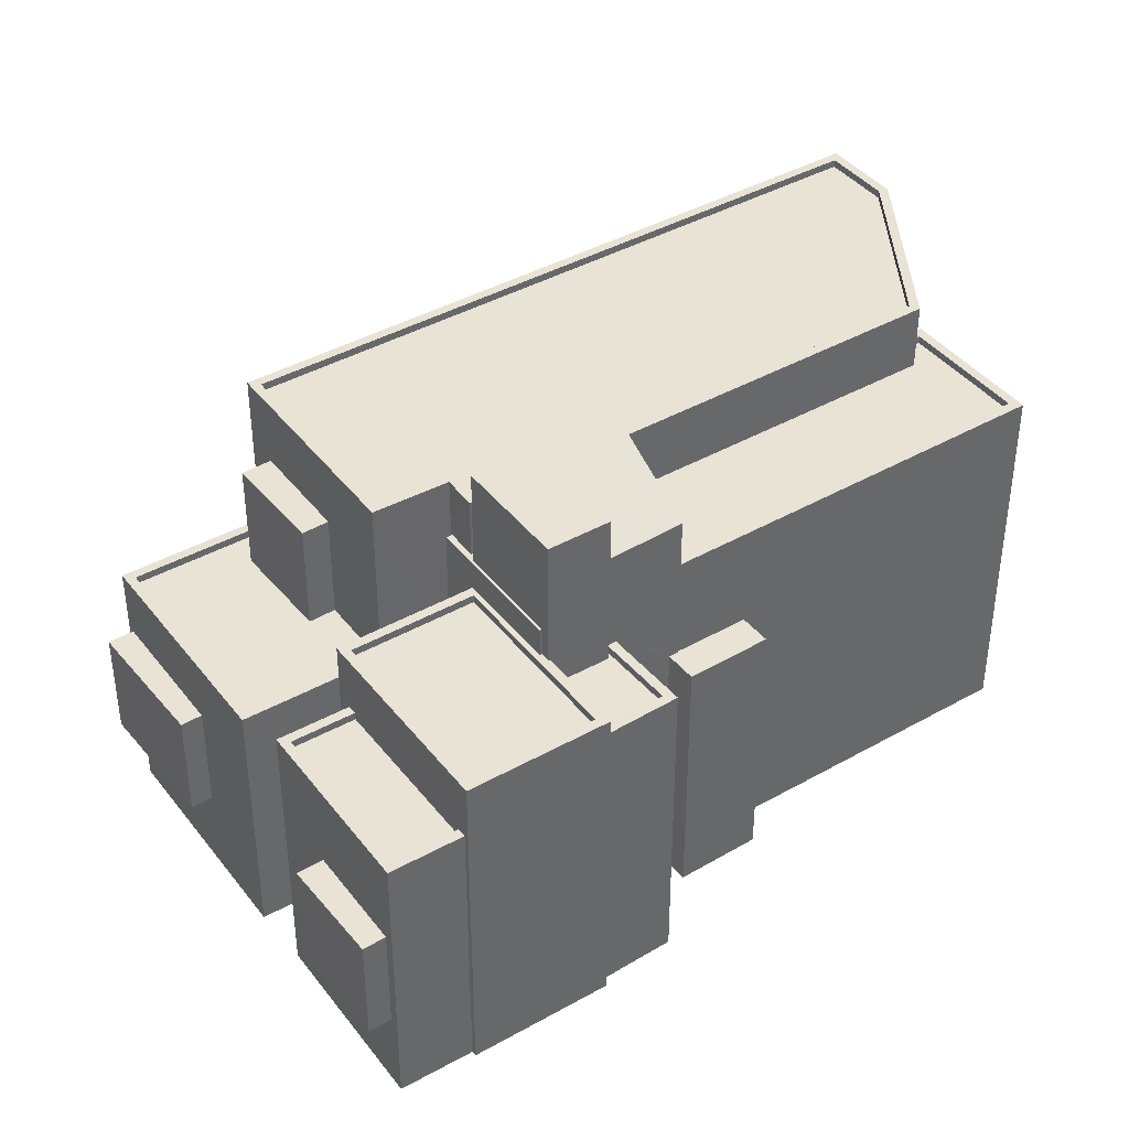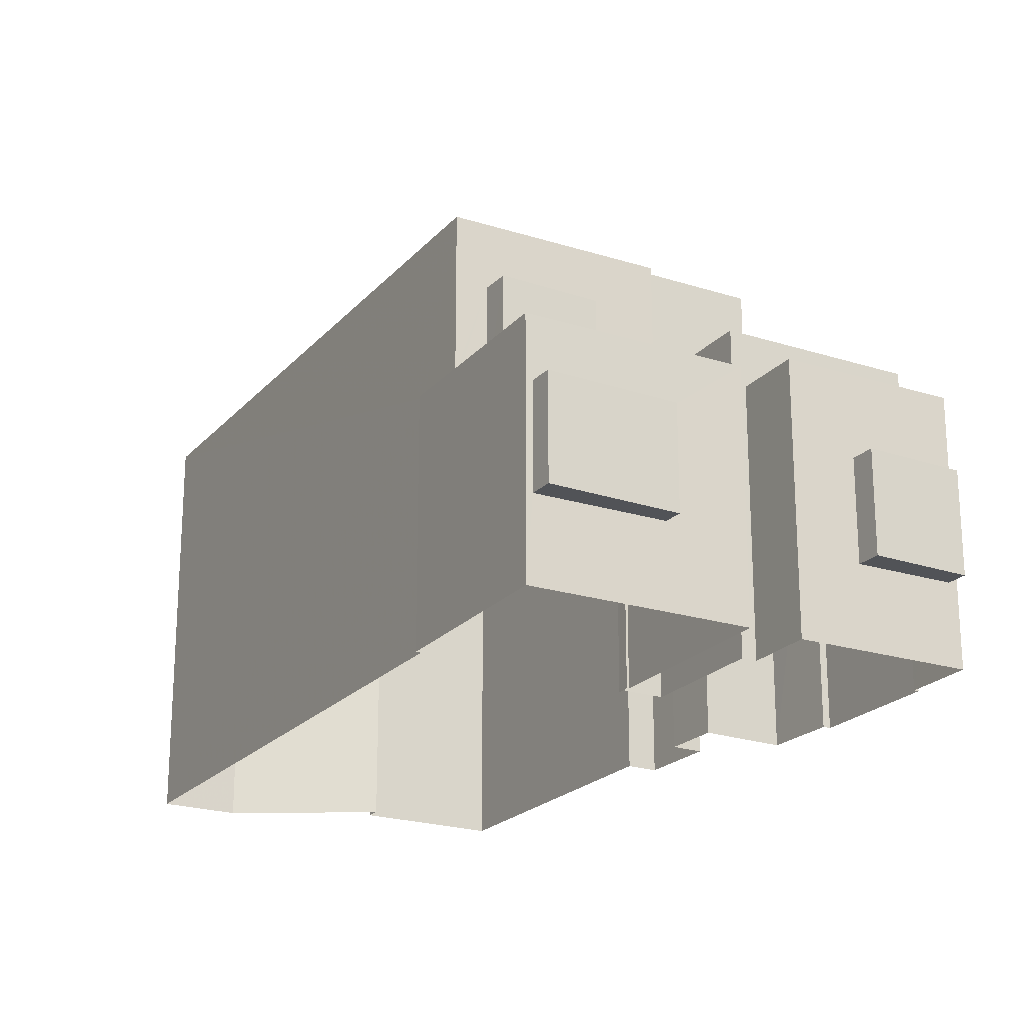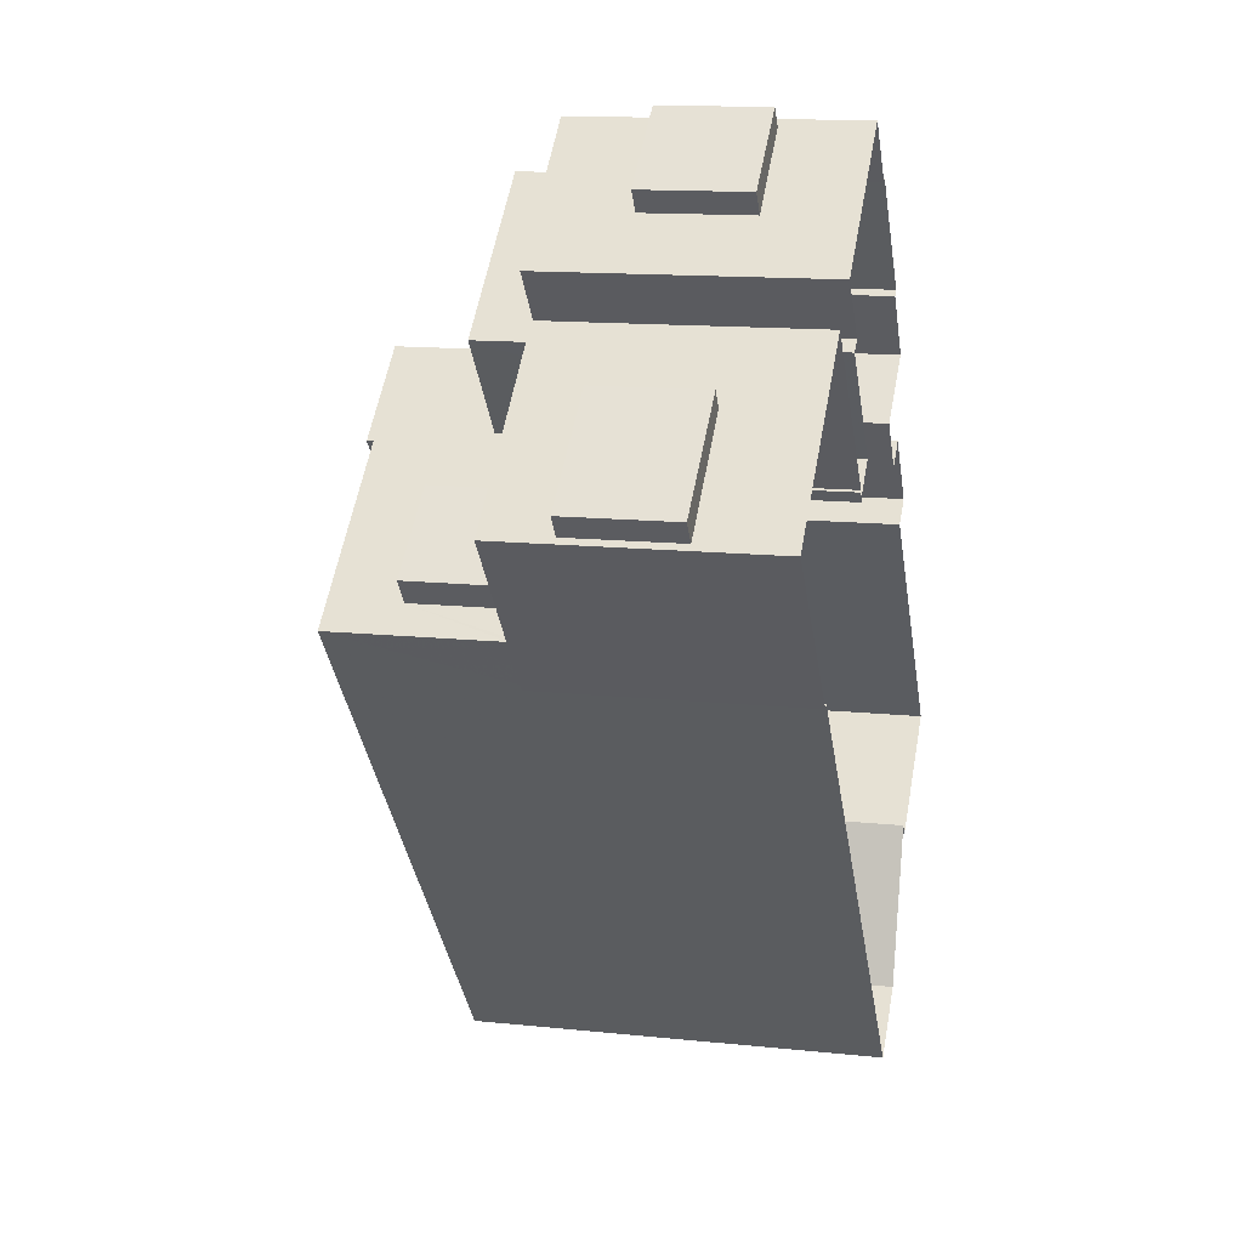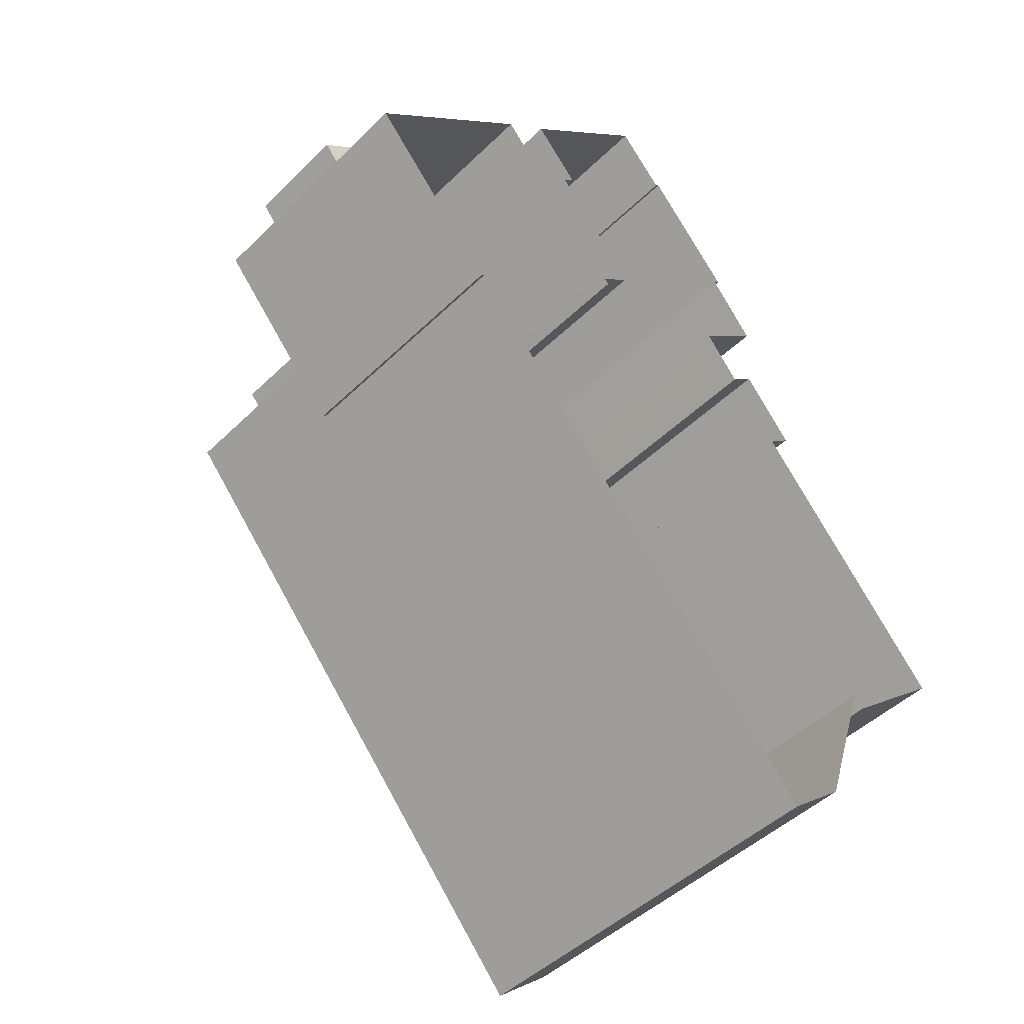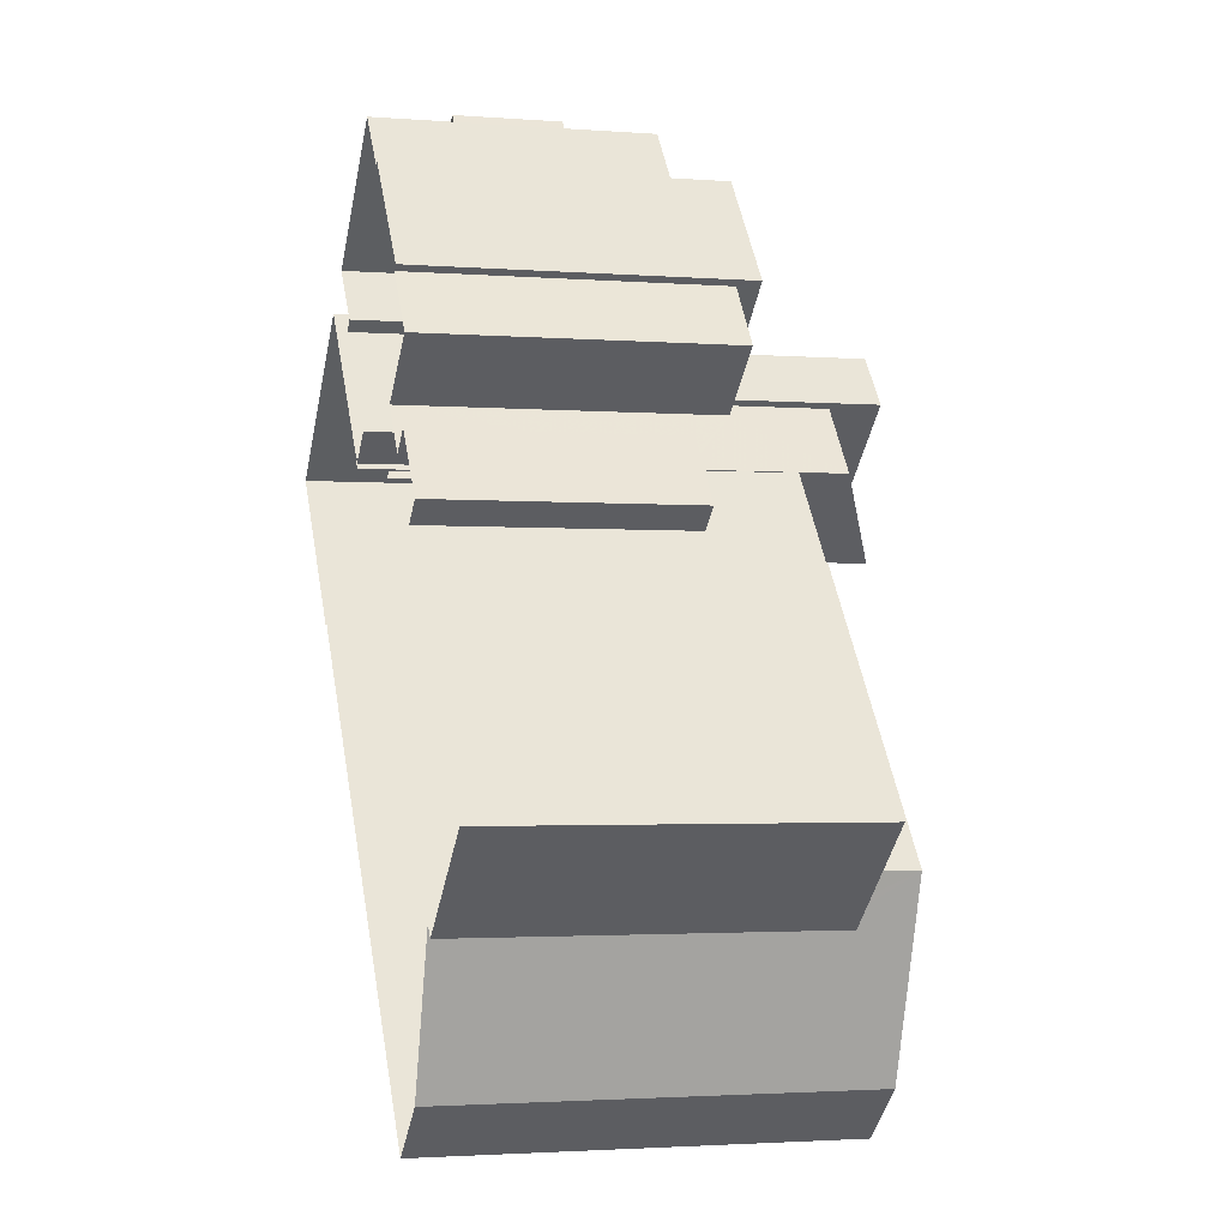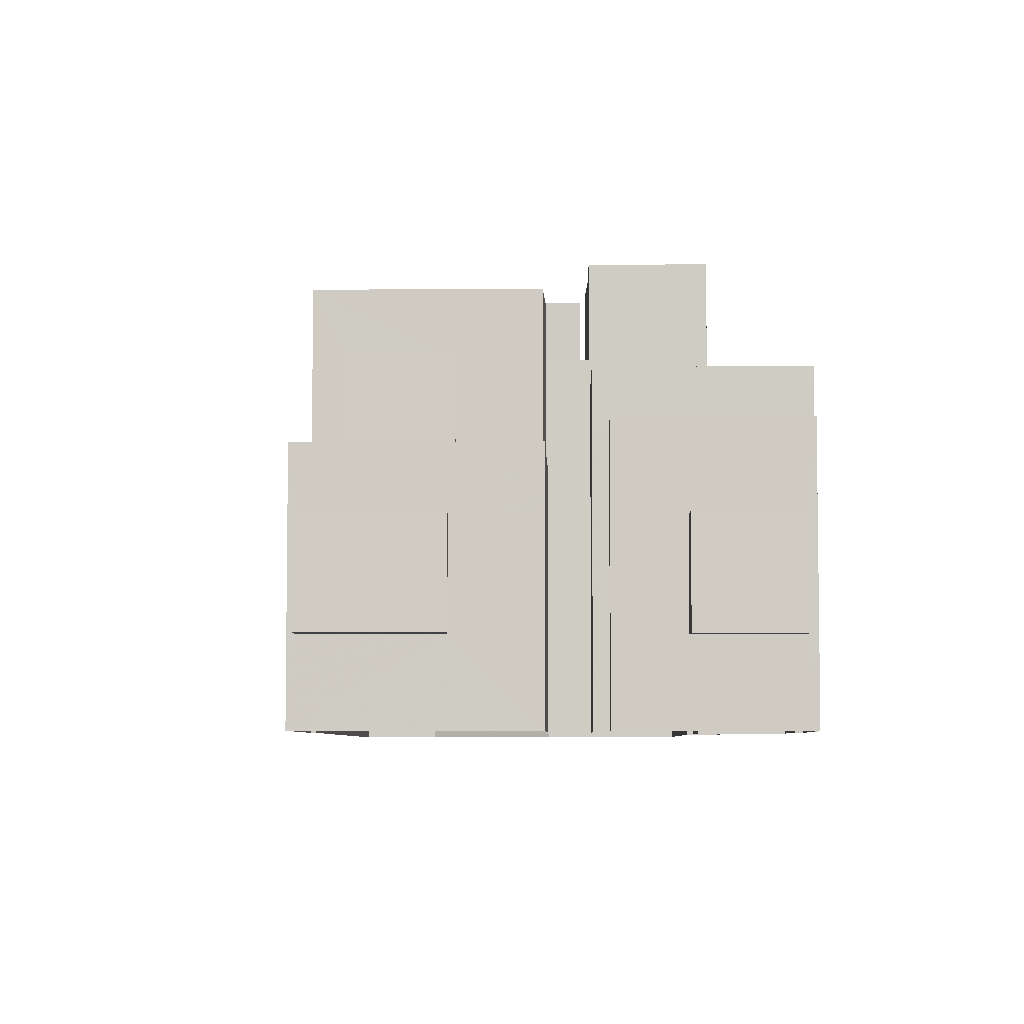
<metadata>
{"format":"obj","ext":"obj","renderer":"f3d","projection":"perspective","resolution":1024,"background":"white","views":[{"elev":41.1,"azim":-164.7,"up":"+Z"},{"elev":-21.7,"azim":110.1,"up":"+Z"},{"elev":13.5,"azim":103.4,"up":"+Y"},{"elev":-45.9,"azim":138.1,"up":"+Y"},{"elev":-2.4,"azim":-105.3,"up":"+Y"},{"elev":-5.7,"azim":140.9,"up":"+Z"}]}
</metadata>
<code>
v -1.245e+04 -3.831e+04 35.72
v -1.245e+04 -3.831e+04 35.72
v -1.244e+04 -3.831e+04 35.72
v -1.245e+04 -3.831e+04 35.72
v -1.246e+04 -3.83e+04 35.69
v -1.246e+04 -3.83e+04 35.69
v -1.245e+04 -3.83e+04 35.69
v -1.245e+04 -3.83e+04 35.69
v -1.245e+04 -3.831e+04 44.53
v -1.245e+04 -3.831e+04 44.53
v -1.245e+04 -3.831e+04 44.53
v -1.245e+04 -3.831e+04 44.53
v -1.245e+04 -3.831e+04 41.07
v -1.245e+04 -3.831e+04 41.07
v -1.245e+04 -3.831e+04 41.07
v -1.245e+04 -3.831e+04 41.07
v -1.245e+04 -3.831e+04 41.07
v -1.245e+04 -3.831e+04 41.07
v -1.245e+04 -3.831e+04 41.07
v -1.245e+04 -3.831e+04 41.07
v -1.245e+04 -3.832e+04 41.32
v -1.245e+04 -3.832e+04 41.32
v -1.245e+04 -3.831e+04 41.32
v -1.245e+04 -3.831e+04 41.32
v -1.246e+04 -3.831e+04 41.32
v -1.245e+04 -3.831e+04 41.32
v -1.246e+04 -3.831e+04 41.32
v -1.245e+04 -3.831e+04 41.32
v -1.245e+04 -3.831e+04 41.32
v -1.245e+04 -3.831e+04 41.32
v -1.245e+04 -3.831e+04 41.32
v -1.245e+04 -3.831e+04 41.32
v -1.245e+04 -3.831e+04 39.22
v -1.244e+04 -3.831e+04 39.22
v -1.245e+04 -3.831e+04 39.22
v -1.245e+04 -3.831e+04 39.22
v -1.247e+04 -3.832e+04 46.76
v -1.246e+04 -3.833e+04 46.76
v -1.247e+04 -3.832e+04 46.76
v -1.246e+04 -3.833e+04 46.76
v -1.246e+04 -3.833e+04 46.76
v -1.245e+04 -3.831e+04 46.76
v -1.245e+04 -3.831e+04 46.76
v -1.245e+04 -3.831e+04 46.76
v -1.245e+04 -3.831e+04 46.76
v -1.246e+04 -3.833e+04 46.76
v -1.246e+04 -3.831e+04 46.51
v -1.246e+04 -3.833e+04 46.51
v -1.245e+04 -3.831e+04 46.51
v -1.245e+04 -3.831e+04 46.51
v -1.247e+04 -3.832e+04 46.51
v -1.246e+04 -3.833e+04 46.51
v -1.246e+04 -3.831e+04 46.51
v -1.246e+04 -3.831e+04 46.76
v -1.246e+04 -3.831e+04 46.76
v -1.246e+04 -3.831e+04 46.76
v -1.246e+04 -3.831e+04 46.76
v -1.246e+04 -3.83e+04 39.19
v -1.245e+04 -3.83e+04 39.19
v -1.246e+04 -3.83e+04 39.19
v -1.245e+04 -3.83e+04 39.19
v -1.245e+04 -3.831e+04 42.05
v -1.245e+04 -3.831e+04 42.05
v -1.245e+04 -3.831e+04 42.05
v -1.246e+04 -3.83e+04 42.05
v -1.246e+04 -3.83e+04 42.05
v -1.246e+04 -3.83e+04 42.05
v -1.245e+04 -3.831e+04 42.05
v -1.246e+04 -3.83e+04 42.05
v -1.245e+04 -3.831e+04 41.8
v -1.245e+04 -3.831e+04 41.8
v -1.246e+04 -3.83e+04 41.8
v -1.246e+04 -3.83e+04 41.8
v -1.246e+04 -3.831e+04 43.91
v -1.246e+04 -3.831e+04 43.91
v -1.246e+04 -3.831e+04 43.91
v -1.246e+04 -3.831e+04 43.91
v -1.246e+04 -3.831e+04 43.91
v -1.246e+04 -3.831e+04 43.91
v -1.246e+04 -3.831e+04 43.91
v -1.246e+04 -3.831e+04 43.91
v -1.245e+04 -3.831e+04 43.66
v -1.246e+04 -3.831e+04 43.66
v -1.246e+04 -3.831e+04 43.66
v -1.246e+04 -3.83e+04 43.66
v -1.246e+04 -3.831e+04 43.91
v -1.246e+04 -3.83e+04 43.91
v -1.246e+04 -3.83e+04 43.91
v -1.245e+04 -3.831e+04 43.91
v -1.245e+04 -3.831e+04 43.91
v -1.246e+04 -3.831e+04 41.48
v -1.246e+04 -3.831e+04 41.48
v -1.246e+04 -3.831e+04 41.48
v -1.246e+04 -3.831e+04 41.48
v -1.246e+04 -3.831e+04 41.48
v -1.246e+04 -3.831e+04 41.48
v -1.246e+04 -3.831e+04 47.88
v -1.246e+04 -3.831e+04 46.42
v -1.246e+04 -3.831e+04 47.9
v -1.246e+04 -3.831e+04 46.4
v -1.246e+04 -3.831e+04 47.99
v -1.246e+04 -3.831e+04 47.99
v -1.246e+04 -3.831e+04 47.99
v -1.246e+04 -3.831e+04 47.99
v -1.246e+04 -3.831e+04 42.91
v -1.246e+04 -3.831e+04 42.91
v -1.246e+04 -3.831e+04 42.91
v -1.246e+04 -3.831e+04 42.91
v -1.246e+04 -3.831e+04 42.91
v -1.246e+04 -3.831e+04 42.91
v -1.246e+04 -3.831e+04 43.16
v -1.246e+04 -3.831e+04 43.16
v -1.246e+04 -3.831e+04 43.16
v -1.246e+04 -3.831e+04 43.16
v -1.246e+04 -3.831e+04 43.16
v -1.246e+04 -3.831e+04 43.16
v -1.247e+04 -3.832e+04 44.61
v -1.247e+04 -3.832e+04 44.61
v -1.247e+04 -3.832e+04 44.61
v -1.246e+04 -3.831e+04 44.6
v -1.247e+04 -3.832e+04 44.61
v -1.246e+04 -3.831e+04 44.6
v -1.246e+04 -3.831e+04 44.6
v -1.246e+04 -3.831e+04 44.6
v -1.246e+04 -3.831e+04 44.6
v -1.246e+04 -3.831e+04 44.6
v -1.247e+04 -3.832e+04 44.86
v -1.247e+04 -3.832e+04 44.86
v -1.247e+04 -3.832e+04 44.86
v -1.247e+04 -3.833e+04 44.86
v -1.246e+04 -3.831e+04 44.85
v -1.246e+04 -3.831e+04 44.85
v -1.247e+04 -3.832e+04 44.86
v -1.247e+04 -3.832e+04 44.86
v -1.246e+04 -3.831e+04 44.85
v -1.246e+04 -3.831e+04 44.85
v -1.246e+04 -3.831e+04 44.85
v -1.246e+04 -3.831e+04 44.85
v -1.246e+04 -3.831e+04 44.85
v -1.246e+04 -3.831e+04 44.85
v -1.246e+04 -3.831e+04 44.85
v -1.246e+04 -3.831e+04 44.85
v -1.245e+04 -3.831e+04 39.22
v -1.245e+04 -3.831e+04 32.91
v -1.245e+04 -3.831e+04 35.72
v -1.245e+04 -3.831e+04 32.91
v -1.246e+04 -3.831e+04 32.91
v -1.246e+04 -3.831e+04 32.91
v -1.245e+04 -3.832e+04 32.91
v -1.245e+04 -3.832e+04 32.91
v -1.246e+04 -3.833e+04 32.91
v -1.246e+04 -3.833e+04 32.91
v -1.247e+04 -3.832e+04 32.91
v -1.246e+04 -3.831e+04 32.91
v -1.246e+04 -3.831e+04 32.91
v -1.246e+04 -3.83e+04 39.19
v -1.246e+04 -3.83e+04 32.91
v -1.245e+04 -3.831e+04 32.91
v -1.246e+04 -3.83e+04 35.69
v -1.246e+04 -3.83e+04 32.91
v -1.245e+04 -3.831e+04 32.91
v -1.246e+04 -3.83e+04 32.91
v -1.245e+04 -3.831e+04 32.91
v -1.246e+04 -3.831e+04 32.91
v -1.246e+04 -3.831e+04 32.91
v -1.246e+04 -3.831e+04 32.91
v -1.246e+04 -3.831e+04 32.91
v -1.246e+04 -3.831e+04 32.91
v -1.246e+04 -3.831e+04 32.91
v -1.246e+04 -3.831e+04 32.91
v -1.246e+04 -3.831e+04 32.91
v -1.246e+04 -3.831e+04 32.91
v -1.247e+04 -3.832e+04 32.91
v -1.247e+04 -3.833e+04 32.91
v -1.246e+04 -3.831e+04 32.91
f 9 10 11
f 9 12 10
f 13 14 15
f 16 17 18
f 17 16 19
f 14 19 16
f 20 13 15
f 14 16 15
f 21 22 23
f 22 24 23
f 25 26 27
f 28 24 29
f 26 30 28
f 27 26 29
f 31 23 32
f 32 24 28
f 23 24 32
f 26 28 29
f 33 34 35
f 33 36 34
f 37 38 39
f 38 40 41
f 42 43 44
f 43 45 44
f 40 45 43
f 41 40 43
f 46 38 41
f 39 38 46
f 47 48 49
f 49 50 47
f 51 52 48
f 53 51 47
f 51 48 47
f 39 54 37
f 37 54 55
f 56 57 42
f 54 57 56
f 55 54 56
f 44 56 42
f 58 59 60
f 58 61 59
f 62 63 64
f 65 66 67
f 63 68 64
f 67 66 69
f 66 68 69
f 64 68 66
f 70 71 72
f 73 70 72
f 74 75 76
f 76 77 78
f 78 77 79
f 80 81 77
f 75 80 76
f 80 77 76
f 82 83 84
f 82 85 83
f 78 79 86
f 87 88 74
f 86 89 90
f 76 87 74
f 89 88 87
f 78 86 90
f 90 89 87
f 91 92 93
f 94 93 95
f 95 93 96
f 93 92 96
f 97 98 99
f 97 100 98
f 101 102 103
f 101 104 102
f 105 106 107
f 108 107 109
f 109 107 110
f 107 106 110
f 111 112 113
f 113 112 114
f 111 115 112
f 114 112 116
f 117 118 119
f 119 118 120
f 117 121 118
f 122 123 124
f 125 118 124
f 120 118 125
f 123 126 125
f 123 125 124
f 127 128 129
f 130 127 129
f 131 132 133
f 130 129 134
f 133 132 134
f 129 133 134
f 135 136 137
f 138 139 137
f 140 136 141
f 140 141 142
f 138 137 140
f 137 136 140
f 1 2 3
f 4 1 3
f 5 6 7
f 8 5 7
f 11 18 9
f 11 16 18
f 10 16 11
f 10 15 16
f 20 15 10
f 12 20 10
f 13 31 32
f 14 13 32
f 28 17 19
f 28 30 17
f 32 19 14
f 32 28 19
f 33 143 29
f 1 144 145
f 144 1 146
f 33 29 24
f 24 146 4
f 33 24 36
f 36 24 4
f 146 1 4
f 147 27 148
f 147 25 27
f 144 148 145
f 143 27 29
f 143 145 27
f 145 148 27
f 149 24 22
f 149 146 24
f 21 149 22
f 21 150 149
f 33 1 145
f 143 33 145
f 1 33 35
f 2 1 35
f 2 34 3
f 2 35 34
f 4 3 34
f 36 4 34
f 23 45 21
f 150 21 151
f 151 21 40
f 21 45 40
f 40 152 151
f 40 38 152
f 128 37 118
f 37 127 38
f 38 127 152
f 121 128 118
f 152 127 153
f 37 128 127
f 137 55 135
f 154 135 155
f 155 135 56
f 135 55 56
f 44 25 56
f 56 25 155
f 44 26 25
f 155 25 147
f 55 137 139
f 55 139 37
f 139 118 37
f 139 124 118
f 9 44 45
f 23 12 45
f 26 44 9
f 13 20 31
f 12 23 31
f 30 26 9
f 18 17 30
f 18 30 9
f 12 9 45
f 20 12 31
f 42 50 49
f 43 42 49
f 43 49 48
f 41 43 48
f 41 48 52
f 46 41 52
f 39 46 52
f 51 39 52
f 54 39 51
f 53 54 51
f 47 54 53
f 47 57 54
f 42 47 50
f 42 57 47
f 5 60 6
f 5 58 60
f 60 59 7
f 6 60 7
f 8 7 59
f 61 8 59
f 69 68 61
f 58 156 69
f 157 8 158
f 68 158 61
f 5 157 159
f 58 69 61
f 61 158 8
f 8 157 5
f 157 160 159
f 159 160 156
f 156 67 69
f 156 160 67
f 161 158 68
f 63 161 68
f 5 159 156
f 58 5 156
f 70 64 71
f 70 62 64
f 73 72 66
f 65 73 66
f 64 72 71
f 64 66 72
f 160 162 67
f 162 88 67
f 161 63 163
f 62 88 89
f 70 73 65
f 163 63 89
f 70 65 62
f 63 62 89
f 67 88 65
f 65 88 62
f 106 105 116
f 164 114 165
f 105 75 116
f 165 114 74
f 116 75 74
f 114 116 74
f 165 88 162
f 165 74 88
f 89 166 163
f 89 86 166
f 90 82 84
f 78 90 84
f 76 84 83
f 76 78 84
f 87 83 85
f 87 76 83
f 90 85 82
f 90 87 85
f 167 168 92
f 91 167 92
f 95 96 169
f 170 95 169
f 169 92 168
f 169 96 92
f 91 93 111
f 171 167 91
f 93 98 111
f 111 98 100
f 109 115 108
f 108 115 100
f 171 91 111
f 115 111 100
f 125 126 97
f 99 125 97
f 94 132 93
f 93 132 98
f 98 125 99
f 131 120 125
f 98 132 131
f 98 131 125
f 101 97 123
f 123 97 126
f 100 107 108
f 103 97 101
f 100 103 107
f 103 100 97
f 80 75 102
f 102 75 103
f 103 75 107
f 75 105 107
f 81 80 142
f 80 102 142
f 142 104 140
f 142 102 104
f 123 138 101
f 101 138 104
f 123 122 138
f 104 138 140
f 111 113 172
f 171 111 172
f 114 164 172
f 113 114 172
f 115 110 112
f 115 109 110
f 110 116 112
f 110 106 116
f 132 95 134
f 134 95 173
f 132 94 95
f 173 95 170
f 130 134 173
f 174 130 173
f 127 130 174
f 153 127 174
f 81 142 141
f 77 81 141
f 77 141 79
f 166 86 175
f 86 79 136
f 175 86 136
f 79 141 136
f 154 175 136
f 135 154 136
f 119 129 117
f 119 133 129
f 131 133 119
f 120 131 119
f 124 138 122
f 124 139 138
f 128 117 129
f 128 121 117

</code>
